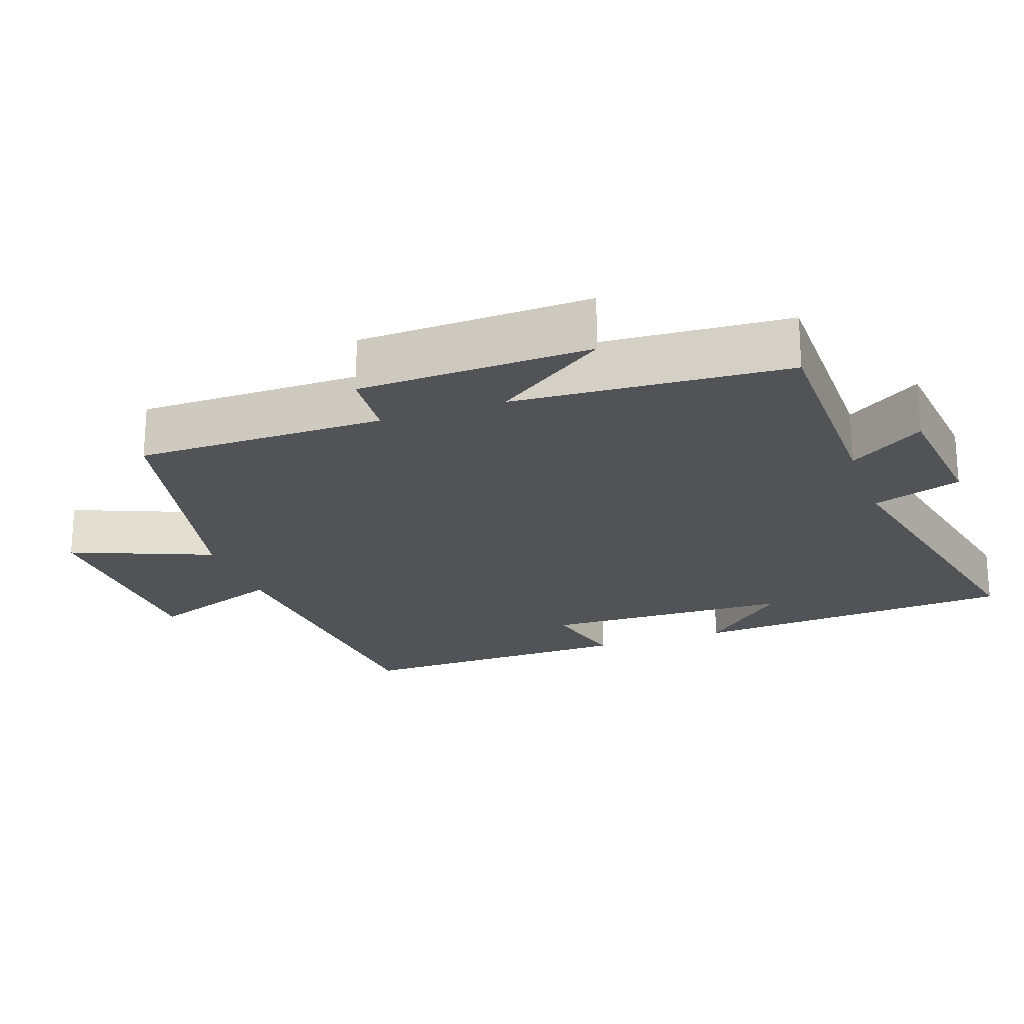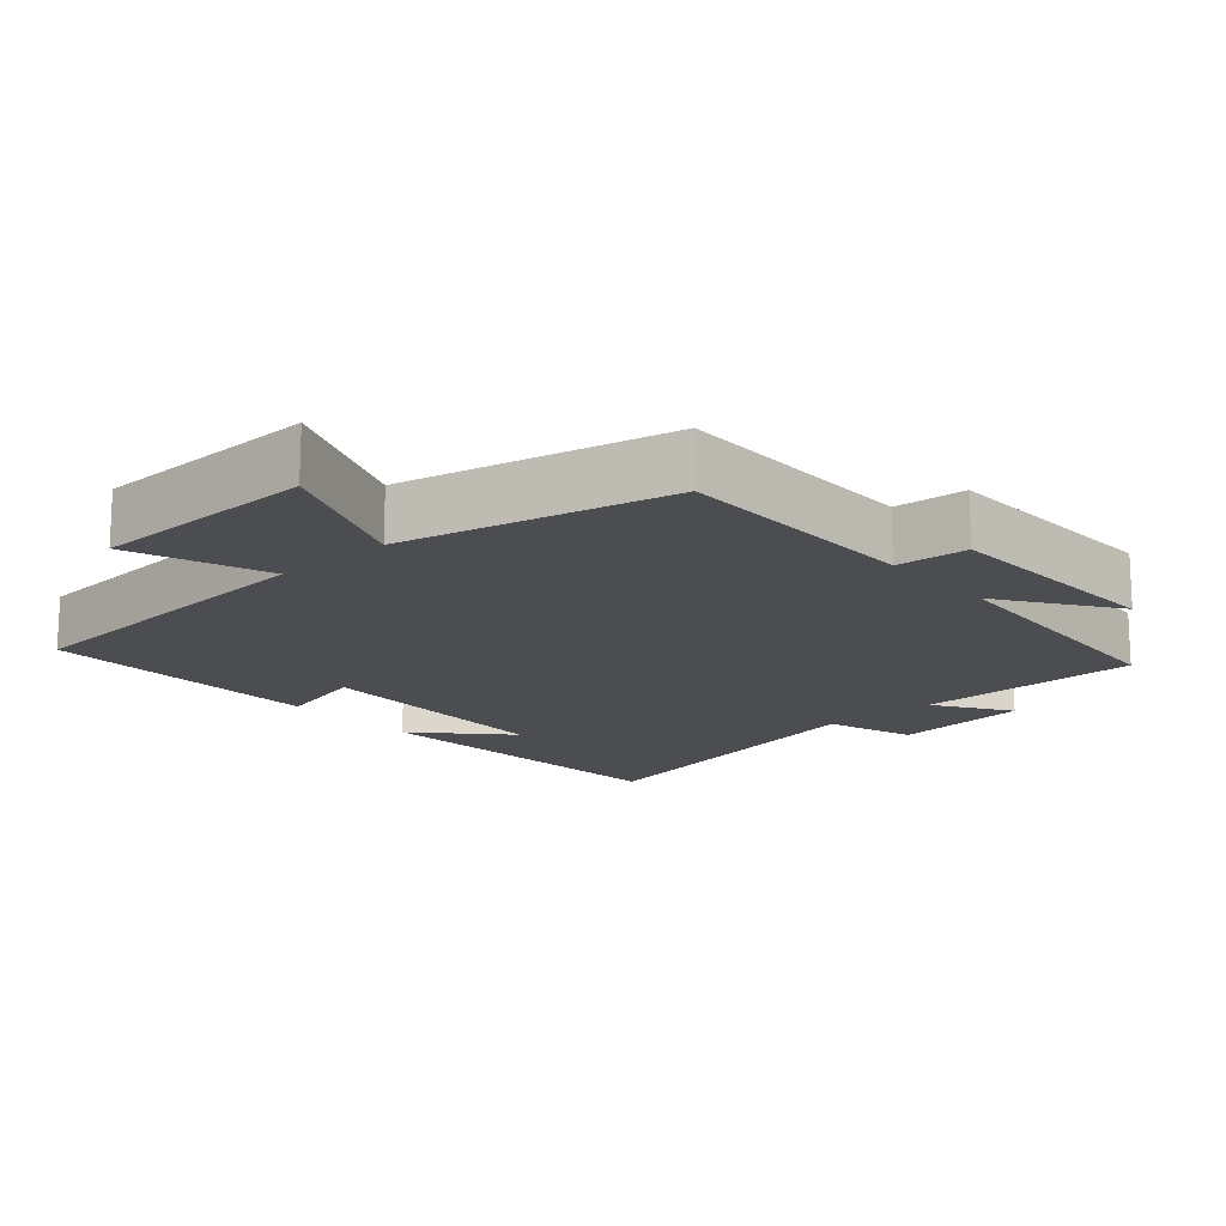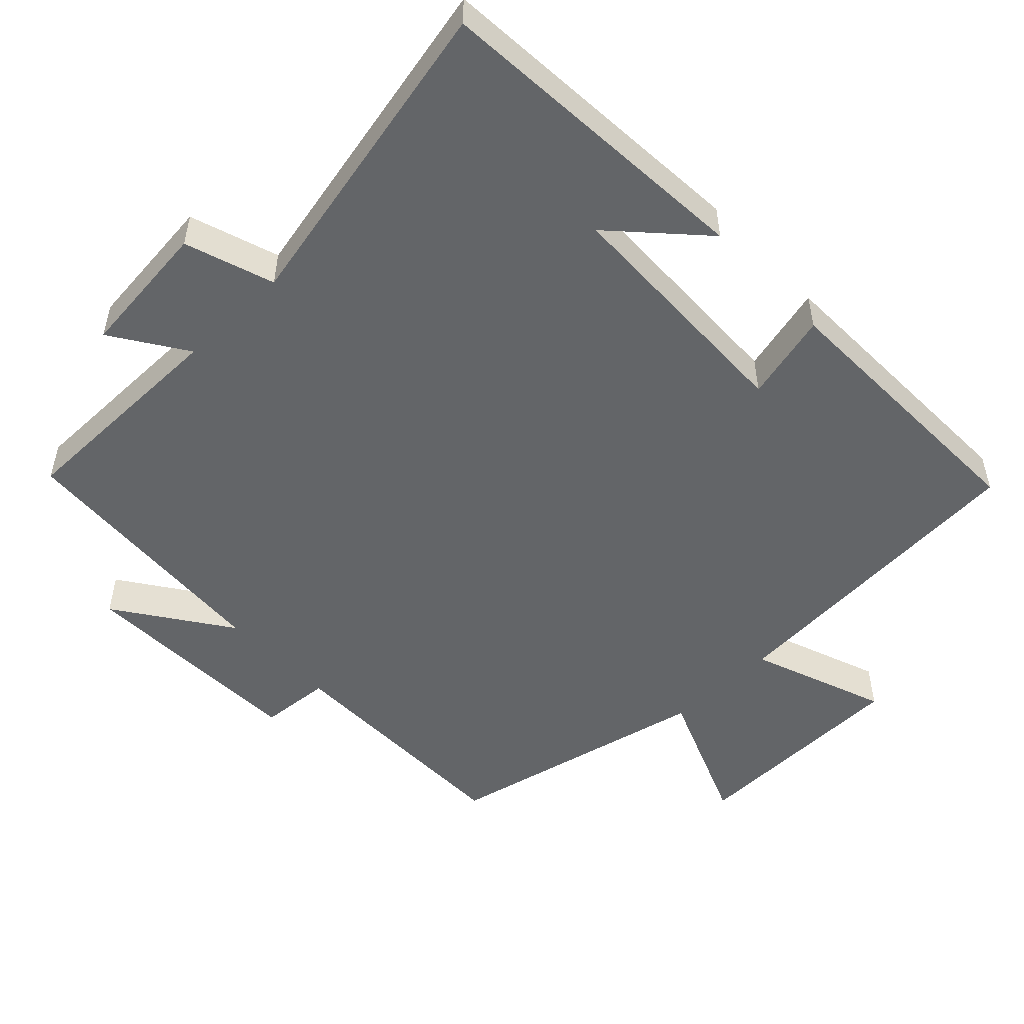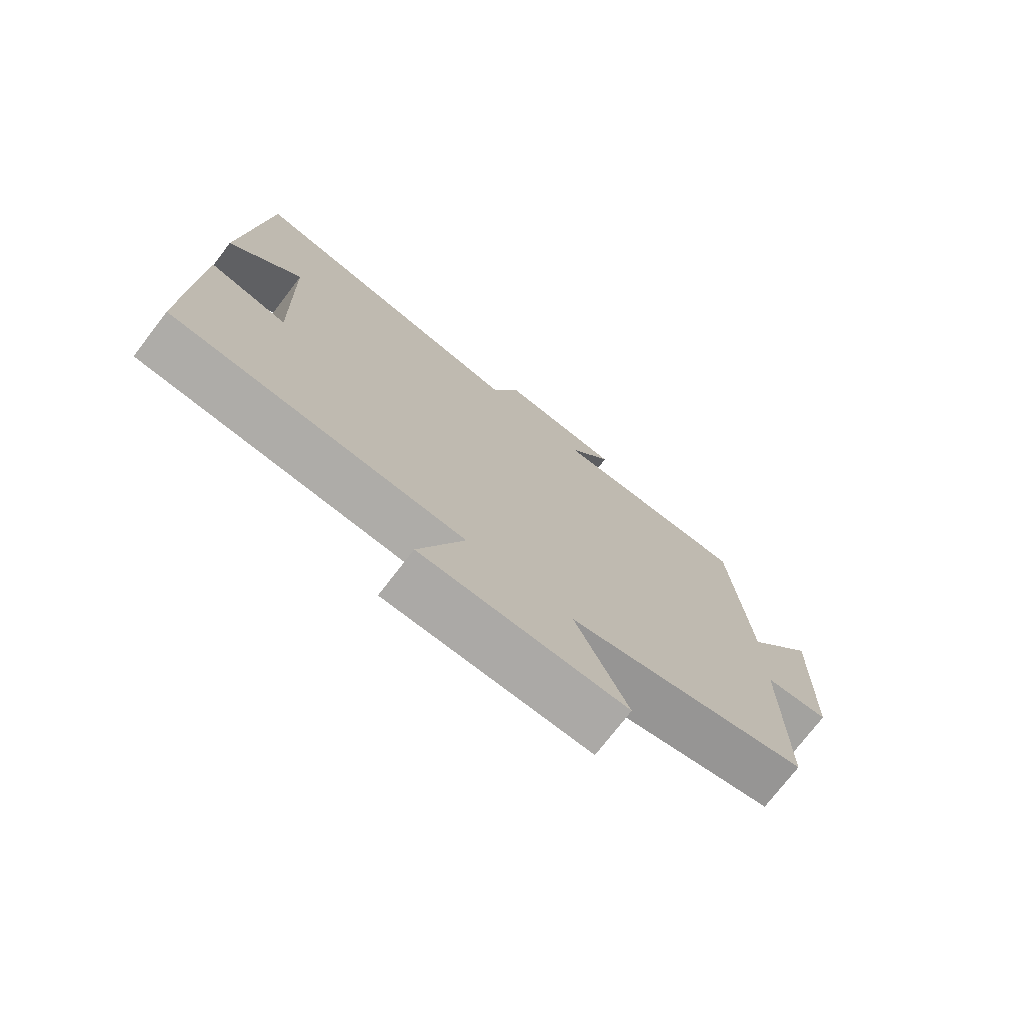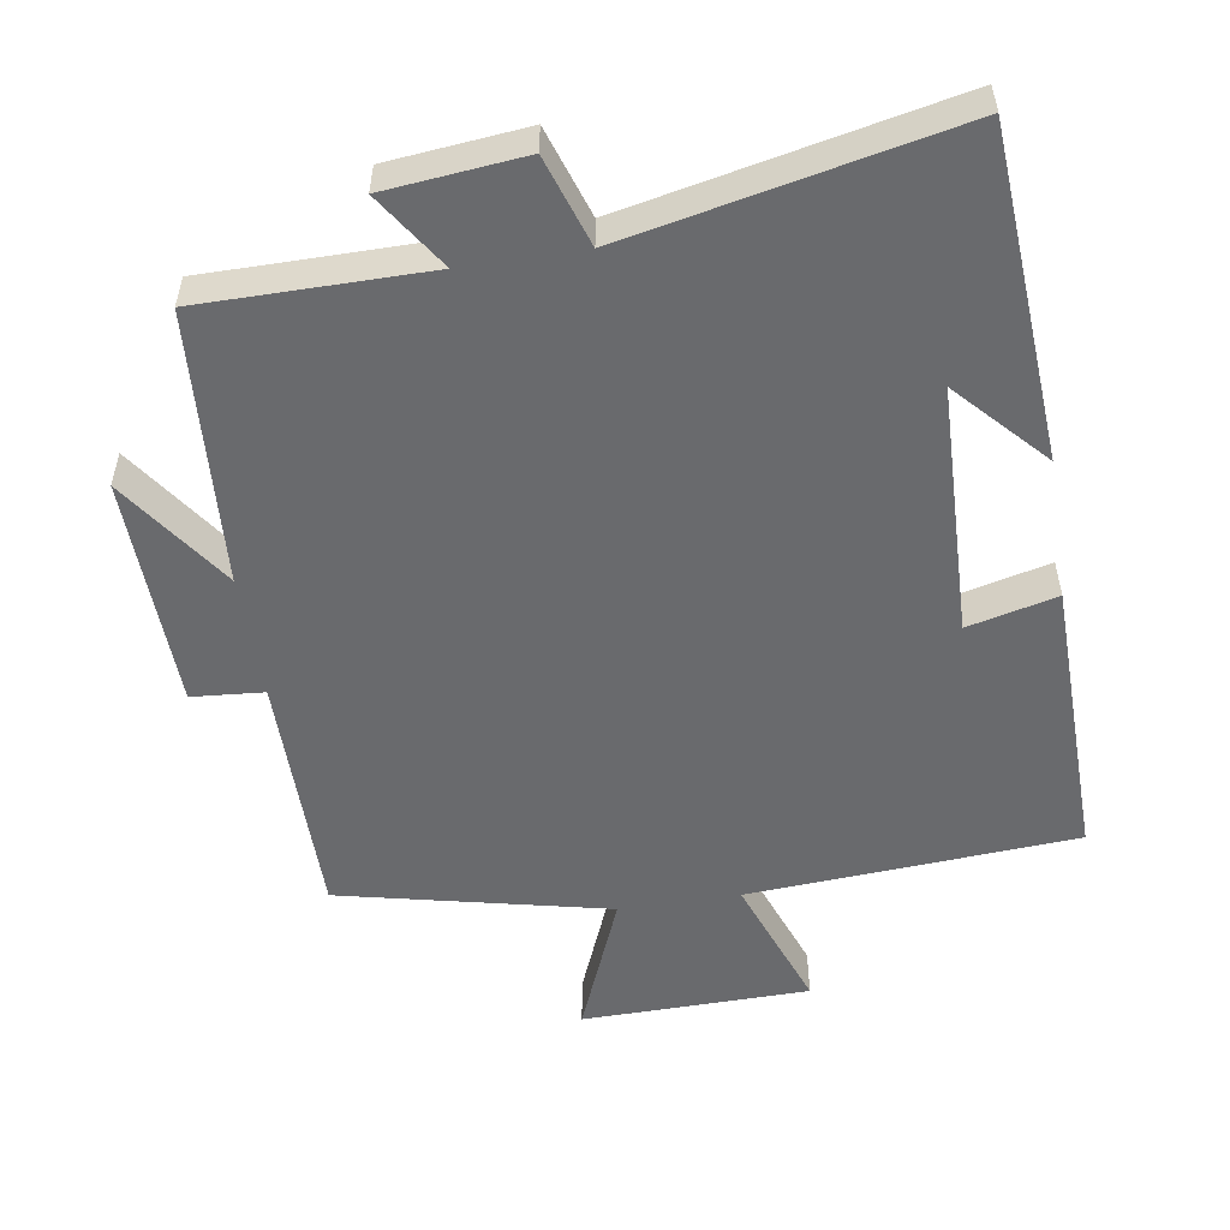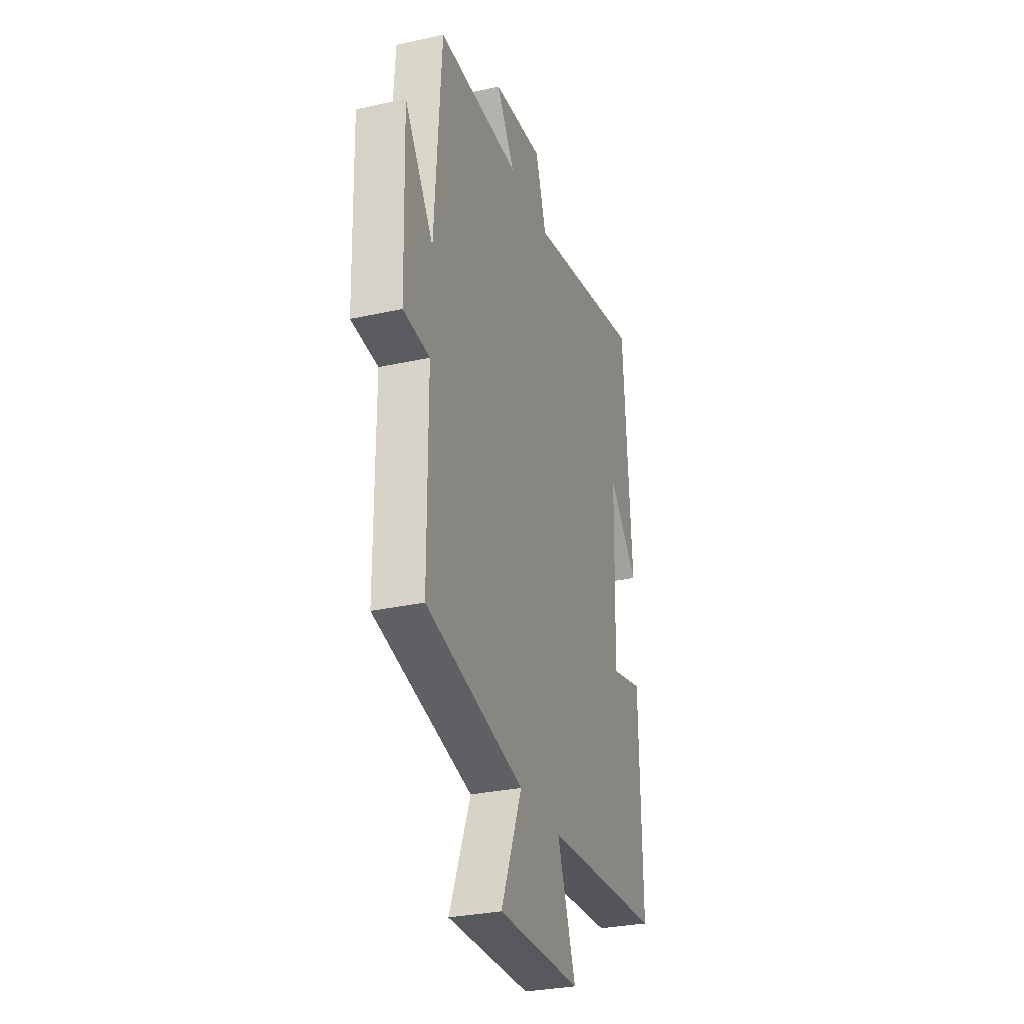
<metadata>
{"format":"obj","ext":"obj","renderer":"f3d","projection":"perspective","resolution":1024,"background":"white","views":[{"elev":-21.8,"azim":-70.5,"up":"+Y"},{"elev":-16.1,"azim":-138.6,"up":"+Y"},{"elev":-51.4,"azim":43.7,"up":"+Y"},{"elev":-75.0,"azim":142.4,"up":"+Z"},{"elev":-53.1,"azim":8.9,"up":"+Y"},{"elev":-30.1,"azim":-72.1,"up":"+Z"}]}
</metadata>
<code>
v 0.508 0.07 -0.468
v 0.047 0.07 -0.5
v 0.118 0.07 -0.693
v -0.202 0.07 -0.699
v -0.121 0.07 -0.5
v -0.499 0.07 -0.415
v -0.5 0.07 -0.063
v -0.601 0.07 -0.055
v -0.611 0.07 0.273
v -0.5 0.07 0.113
v -0.474 0.07 0.499
v -0.156 0.07 0.5
v -0.226 0.07 0.606
v -0.032 0.07 0.626
v 0.01 0.07 0.5
v 0.468 0.07 0.597
v 0.5 0.07 0.134
v 0.385 0.07 0.257
v 0.375 0.07 -0.097
v 0.5 0.07 -0.066
v 0.508 0 -0.468
v 0.047 0 -0.5
v 0.118 0 -0.693
v -0.202 0 -0.699
v -0.121 0 -0.5
v -0.499 0 -0.415
v -0.5 0 -0.063
v -0.601 0 -0.055
v -0.611 0 0.273
v -0.5 0 0.113
v -0.474 0 0.499
v -0.156 0 0.5
v -0.226 0 0.606
v -0.032 0 0.626
v 0.01 0 0.5
v 0.468 0 0.597
v 0.5 0 0.134
v 0.385 0 0.257
v 0.375 0 -0.097
v 0.5 0 -0.066
f 19 20 1 2
f 18 19 2
f 16 17 18
f 15 16 18 2
f 12 13 14 15
f 12 15 2
f 11 12 2
f 10 11 2
f 7 8 9 10
f 7 10 2
f 6 7 2
f 5 6 2
f 2 3 4 5
f 22 21 40 39
f 22 39 38
f 38 37 36
f 22 38 36 35
f 35 34 33 32
f 22 35 32
f 22 32 31
f 22 31 30
f 30 29 28 27
f 22 30 27
f 22 27 26
f 22 26 25
f 25 24 23 22
f 1 21 22 2
f 2 22 23 3
f 3 23 24 4
f 4 24 25 5
f 5 25 26 6
f 6 26 27 7
f 7 27 28 8
f 8 28 29 9
f 9 29 30 10
f 10 30 31 11
f 11 31 32 12
f 12 32 33 13
f 13 33 34 14
f 14 34 35 15
f 15 35 36 16
f 16 36 37 17
f 17 37 38 18
f 18 38 39 19
f 19 39 40 20
f 20 40 21 1

</code>
